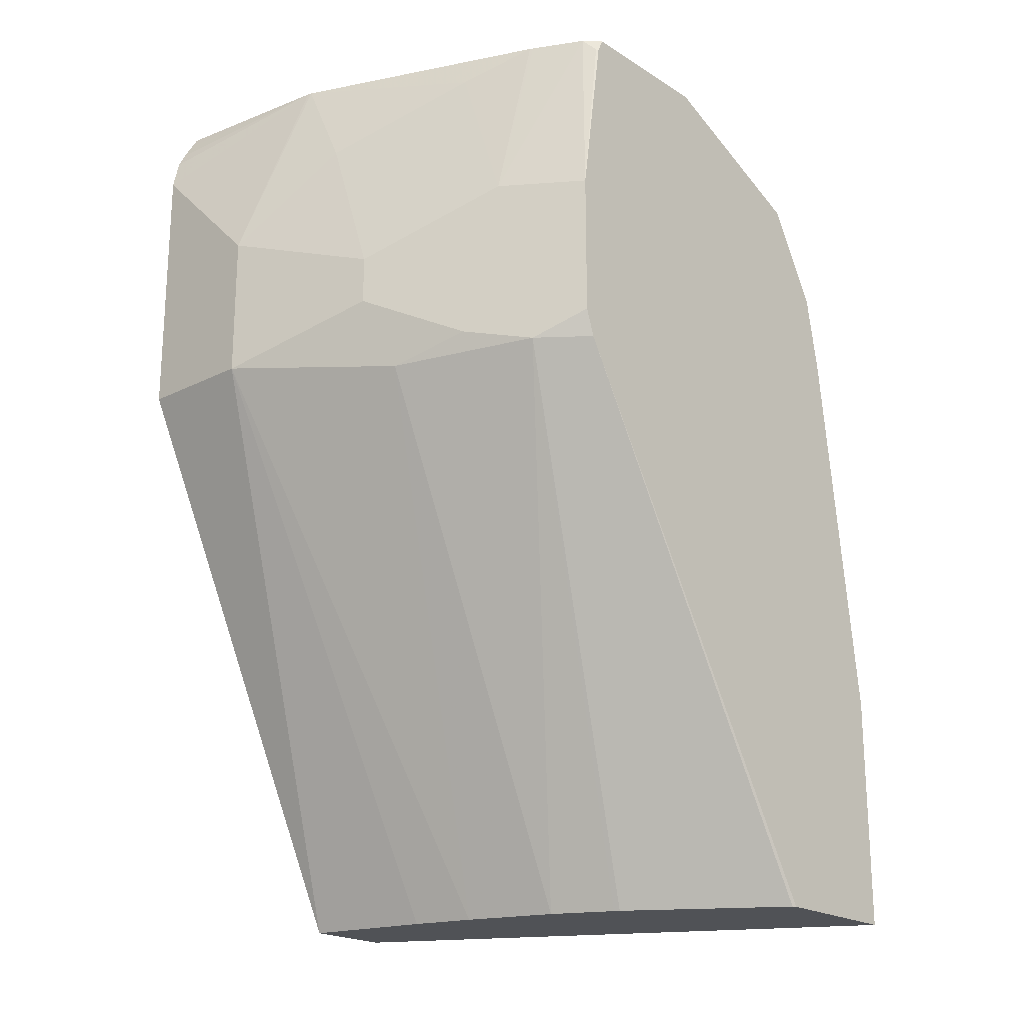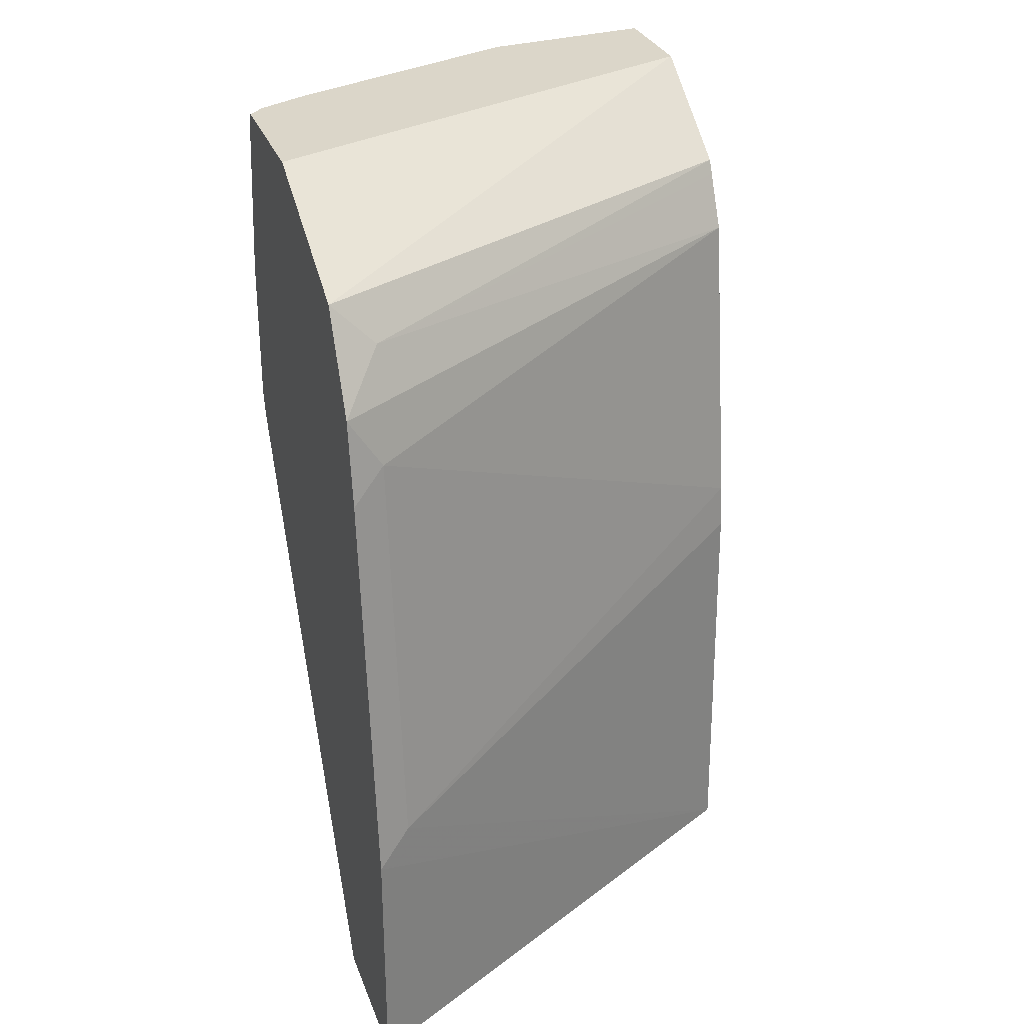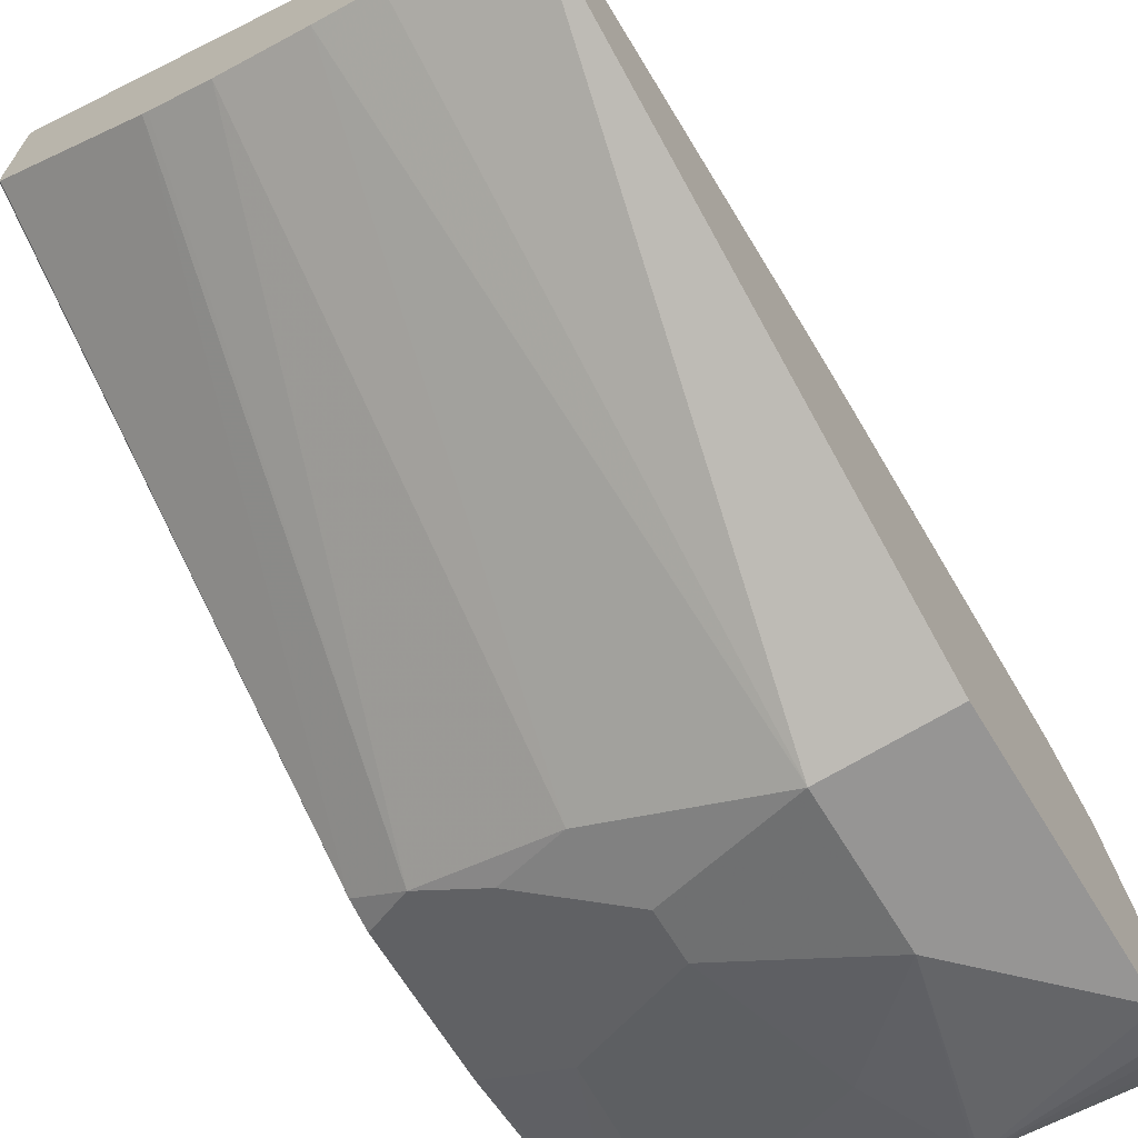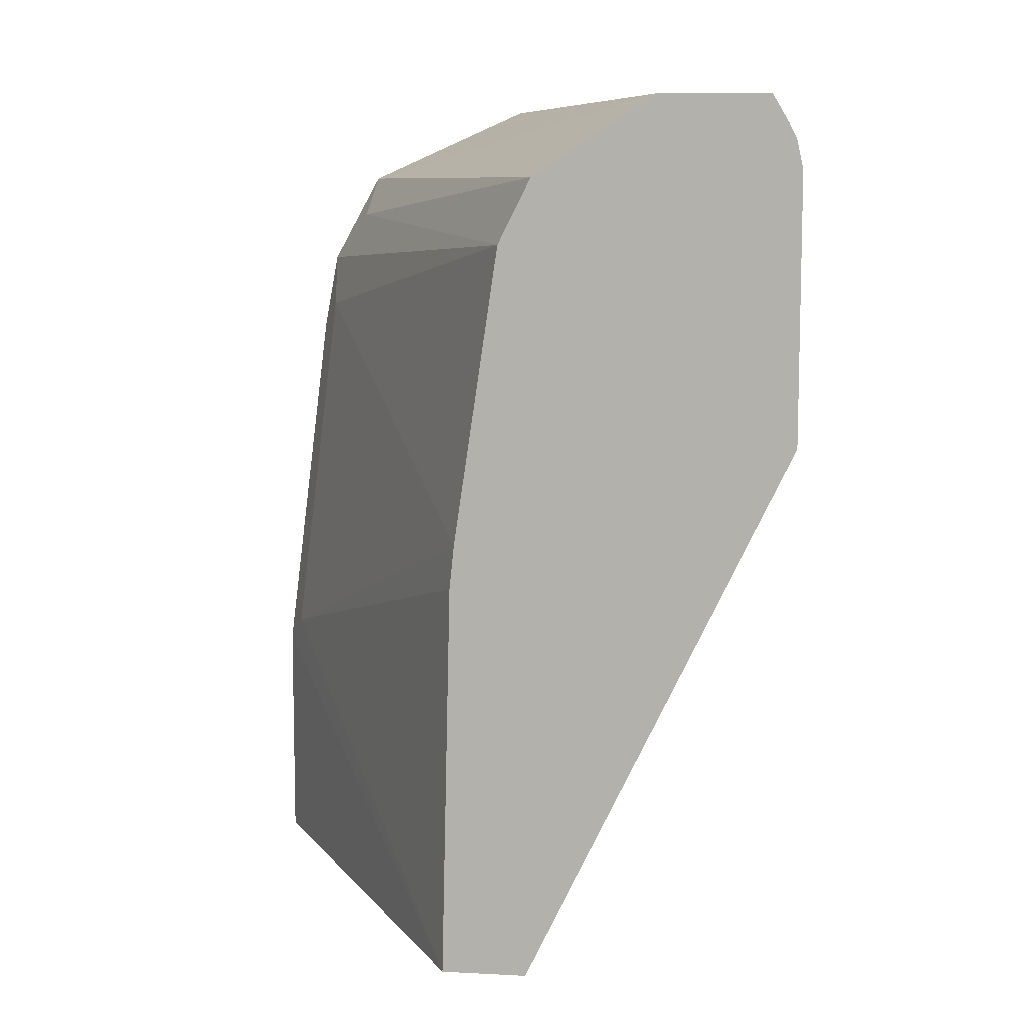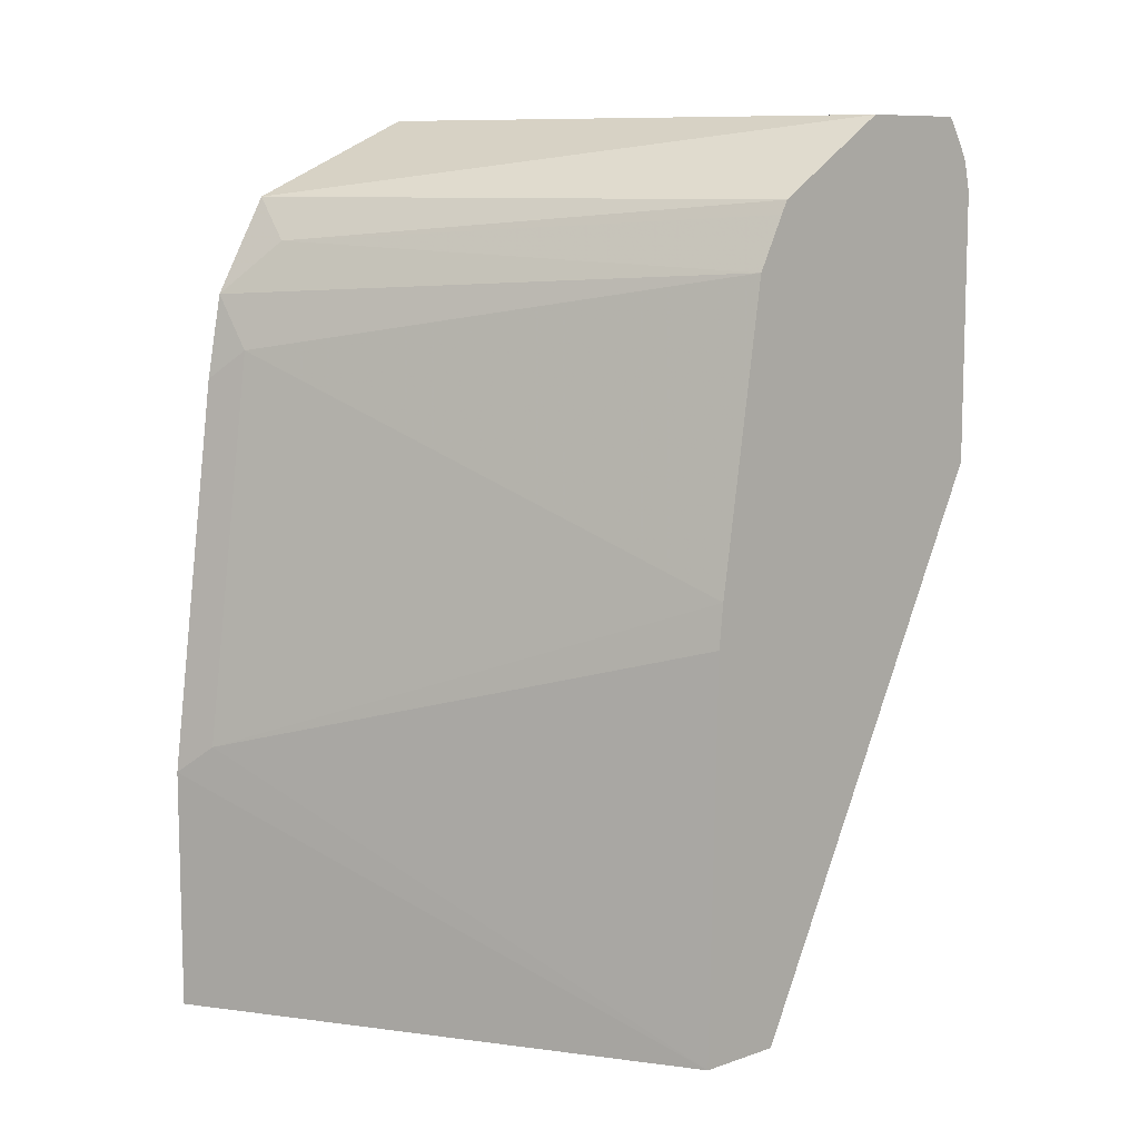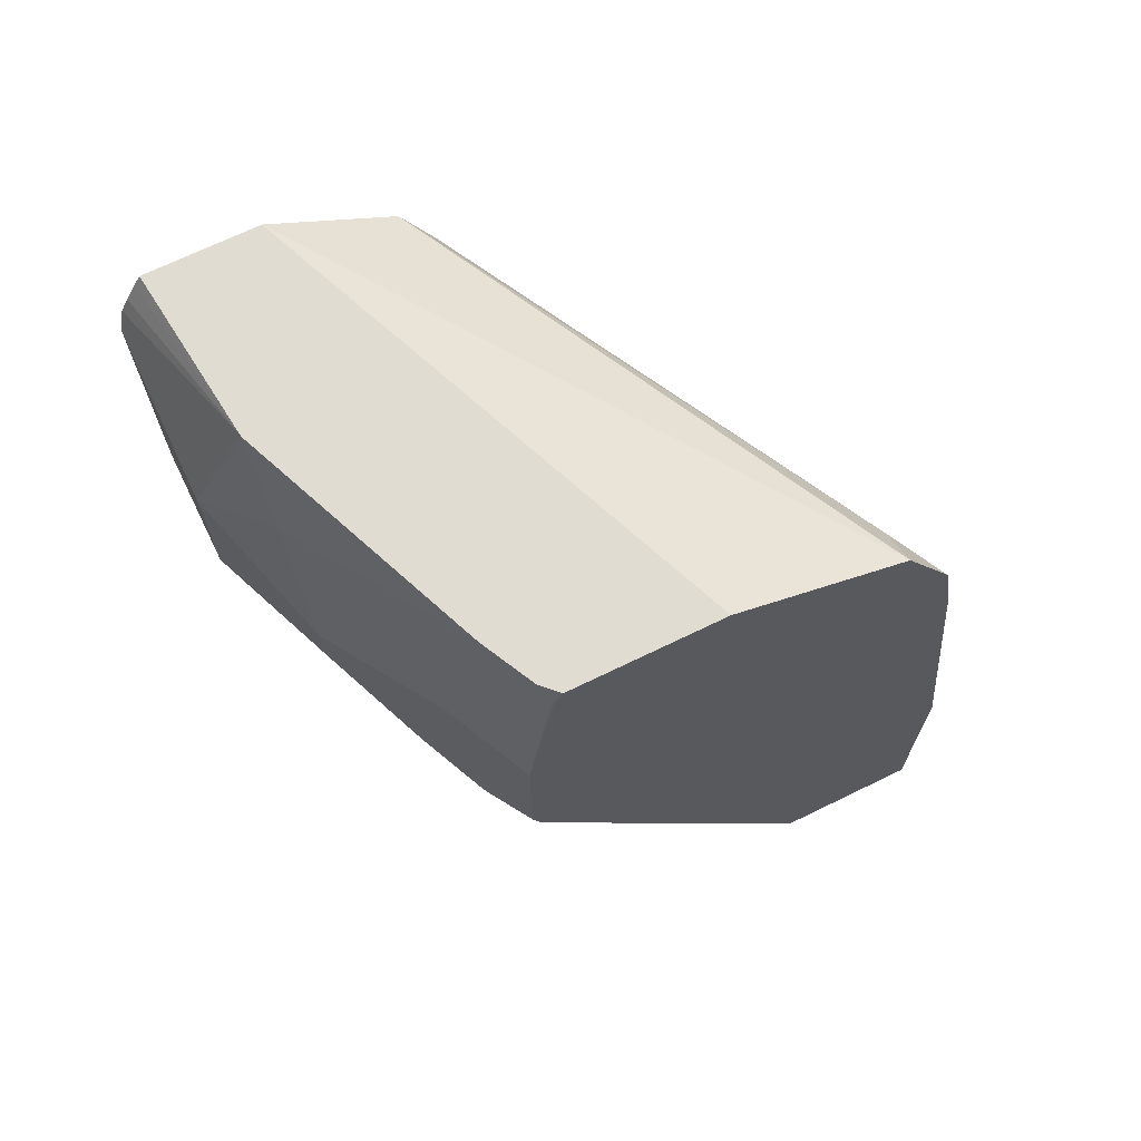
<metadata>
{"format":"obj","ext":"obj","renderer":"f3d","projection":"perspective","resolution":1024,"background":"white","views":[{"elev":-20.8,"azim":-138.2,"up":"+Y"},{"elev":29.8,"azim":-18.2,"up":"+Y"},{"elev":-67.6,"azim":31.4,"up":"+Z"},{"elev":8.8,"azim":97.7,"up":"+Y"},{"elev":9.5,"azim":48.3,"up":"+Y"},{"elev":69.2,"azim":-116.0,"up":"+Y"}]}
</metadata>
<code>
v -0.2611 0.4636 -0.2393
v -0.2611 0.3666 -0.2393
v -0.06894 0.3666 -0.3478
v -0.2473 0.4751 -0.2473
v -0.2611 0.6197 -0.2588
v -0.2611 0.3666 -0.2979
v -0.06894 0.3666 -0.3821
v -0.06894 0.5271 -0.3514
v -0.06894 0.5448 -0.3533
v -0.2473 0.6313 -0.2668
v -0.2611 0.6528 -0.2648
v -0.2603 0.3666 -0.2994
v -0.2611 0.5784 -0.4223
v -0.06894 0.5857 -0.4881
v -0.1171 0.3666 -0.3709
v -0.1171 0.5857 -0.4881
v -0.06894 0.6638 -0.3709
v -0.244 0.6736 -0.2831
v -0.2611 0.6906 -0.2856
v -0.2017 0.3666 -0.3384
v -0.2408 0.5792 -0.436
v -0.2611 0.5893 -0.4259
v -0.06894 0.6925 -0.4881
v -0.141 0.3666 -0.3639
v -0.2148 0.5857 -0.449
v -0.1757 0.6052 -0.4686
v -0.1171 0.6443 -0.4881
v -0.1855 0.5759 -0.4588
v -0.06894 0.6845 -0.3813
v -0.06894 0.6898 -0.384
v -0.06894 0.7211 -0.4317
v -0.2611 0.7211 -0.3546
v -0.1996 0.3666 -0.3395
v -0.1757 0.3666 -0.3514
v -0.1887 0.6117 -0.4621
v -0.2611 0.6479 -0.4259
v -0.1367 0.7211 -0.4686
v -0.06894 0.7041 -0.4855
v -0.1757 0.6247 -0.4686
v -0.1562 0.6833 -0.4686
v -0.1381 0.7211 -0.4682
v -0.06894 0.7211 -0.476
v -0.2611 0.7211 -0.4131
v -0.1887 0.6313 -0.4621
v -0.2611 0.7152 -0.4158
v -0.2603 0.7159 -0.4165
v -0.255 0.7211 -0.4191
v -0.2278 0.6508 -0.4425
v -0.06894 0.7167 -0.4786
v -0.06894 0.7102 -0.4824
v -0.1692 0.6898 -0.4621
v -0.2082 0.7093 -0.4425
v -0.2343 0.7211 -0.4295
v -0.259 0.7211 -0.4152
v -0.2611 0.7174 -0.415
v -0.2355 0.7211 -0.4289
f 22 44 35
f 23 37 38
f 23 27 37
f 24 34 28
f 26 44 39
f 27 39 40
f 27 41 37
f 22 36 44
f 27 40 41
f 26 35 44
f 21 25 28
f 19 30 31
f 21 35 26
f 21 22 35
f 21 34 33
f 21 28 34
f 20 21 33
f 19 31 32
f 18 30 19
f 18 29 30
f 17 29 18
f 31 42 37
f 16 28 25
f 21 26 25
f 31 37 41
f 44 48 52
f 31 53 56
f 16 24 28
f 48 53 52
f 48 56 53
f 47 56 48
f 47 55 54
f 46 55 47
f 45 55 46
f 44 52 51
f 43 54 55
f 41 52 53
f 41 51 52
f 31 41 53
f 40 51 41
f 39 44 51
f 37 50 38
f 37 49 50
f 36 48 44
f 36 47 48
f 36 46 47
f 36 45 46
f 31 43 32
f 31 54 43
f 31 47 54
f 31 56 47
f 39 51 40
f 16 39 27
f 37 42 49
f 16 25 26
f 3 7 14
f 2 7 3
f 2 15 7
f 2 24 15
f 2 34 24
f 2 33 34
f 2 20 33
f 2 12 20
f 2 6 12
f 1 6 2
f 1 13 6
f 3 14 23
f 1 22 13
f 1 45 36
f 1 43 55
f 1 32 43
f 1 19 32
f 1 11 19
f 1 5 11
f 1 10 5
f 1 4 10
f 1 3 4
f 1 2 3
f 16 26 39
f 1 36 22
f 3 23 38
f 1 55 45
f 3 50 49
f 15 24 16
f 3 38 50
f 14 27 23
f 14 16 27
f 13 22 21
f 13 21 20
f 12 13 20
f 11 17 18
f 10 17 11
f 9 17 10
f 7 16 14
f 7 15 16
f 11 18 19
f 5 10 11
f 3 49 42
f 6 13 12
f 3 31 30
f 3 30 29
f 3 29 17
f 3 42 31
f 3 17 9
f 3 8 4
f 4 8 9
f 4 9 10
f 3 9 8

</code>
